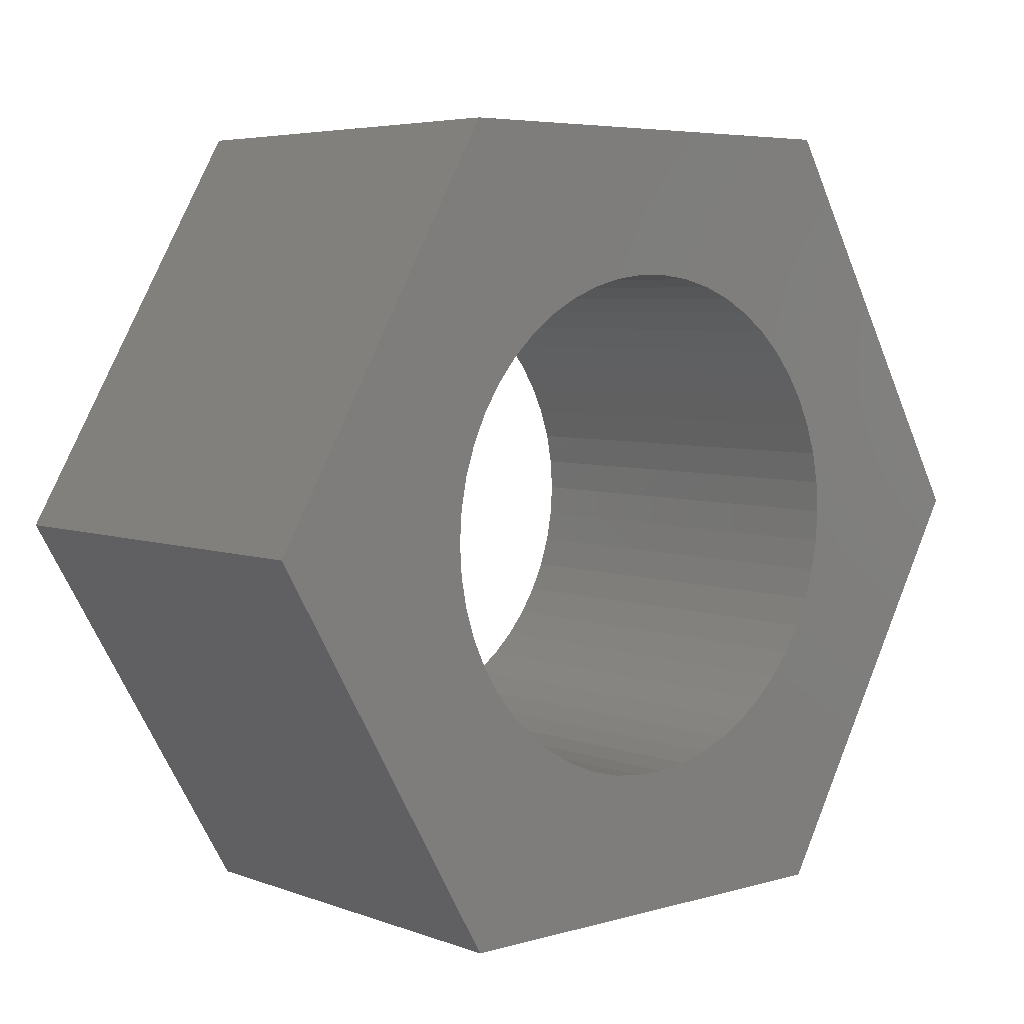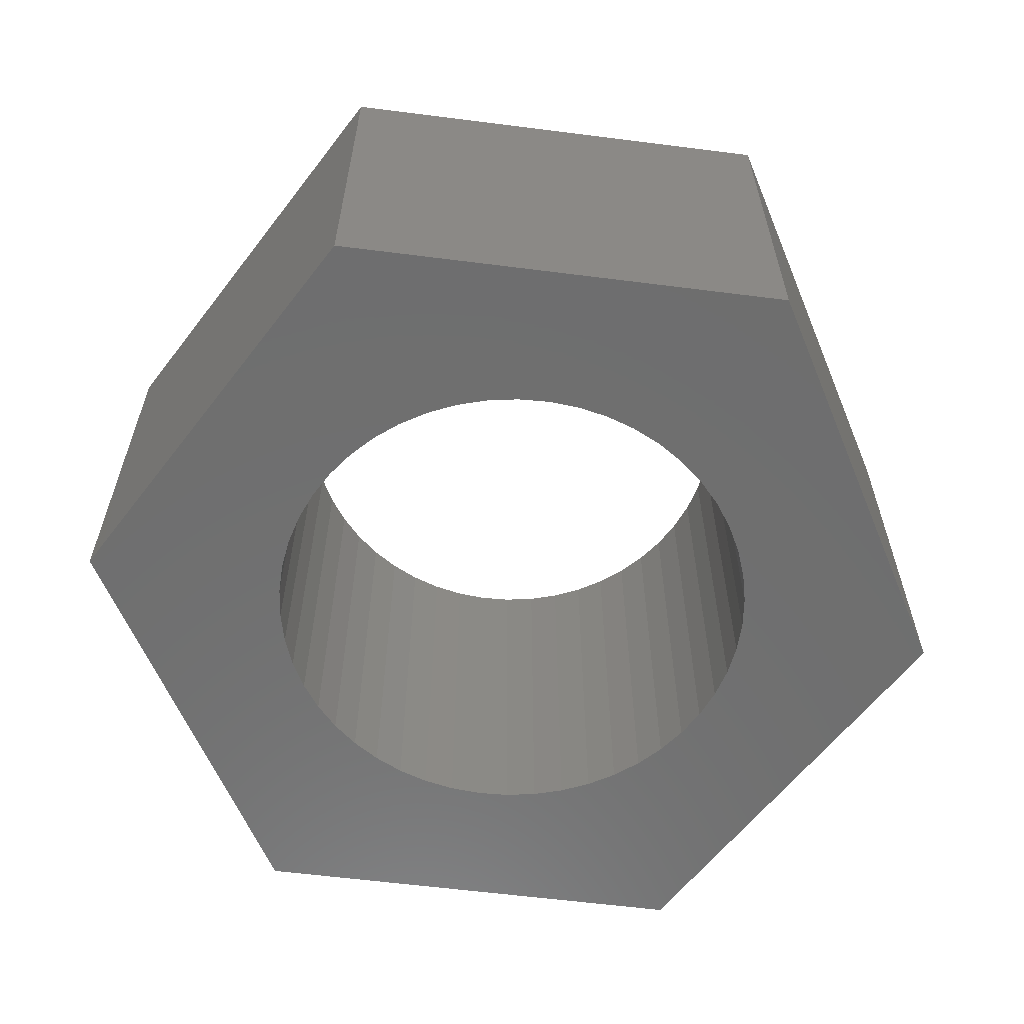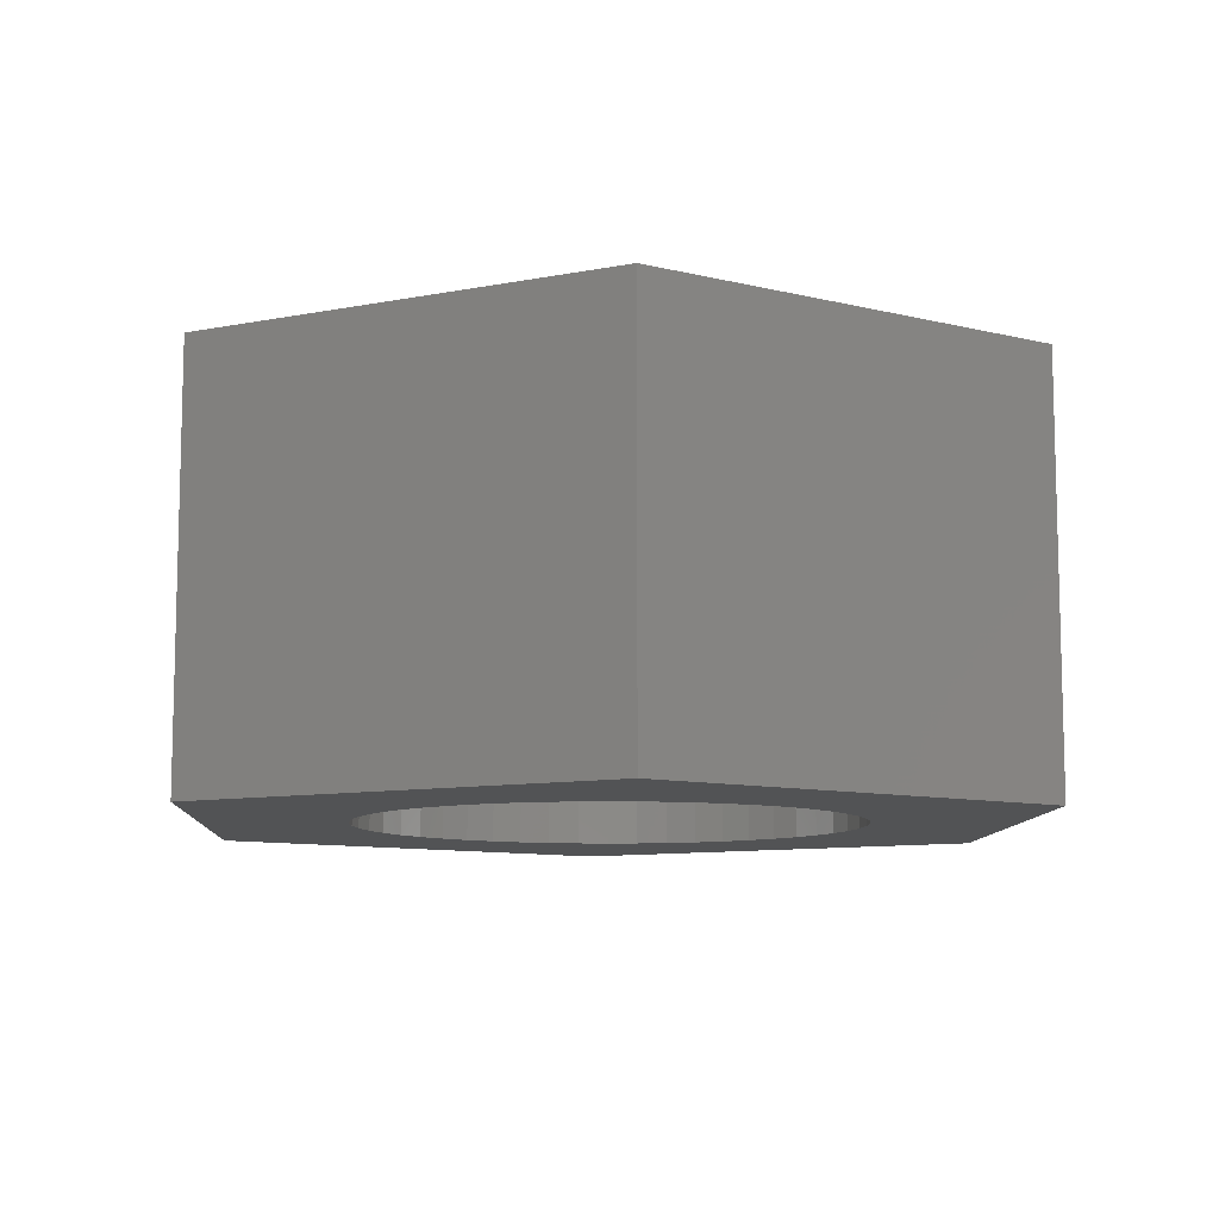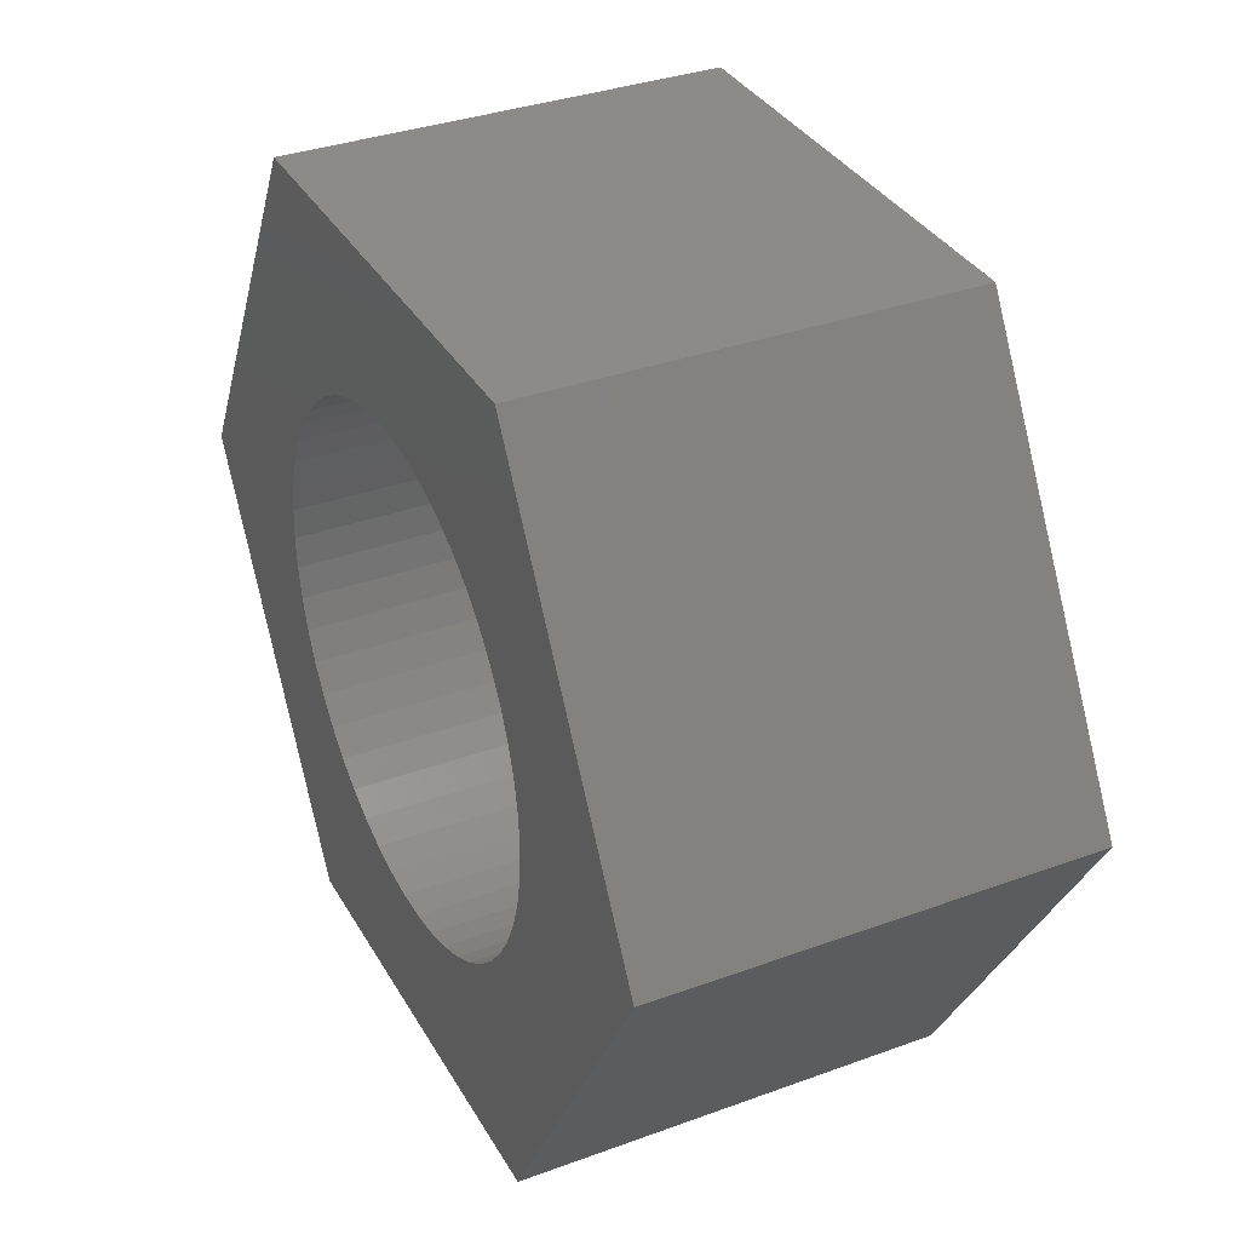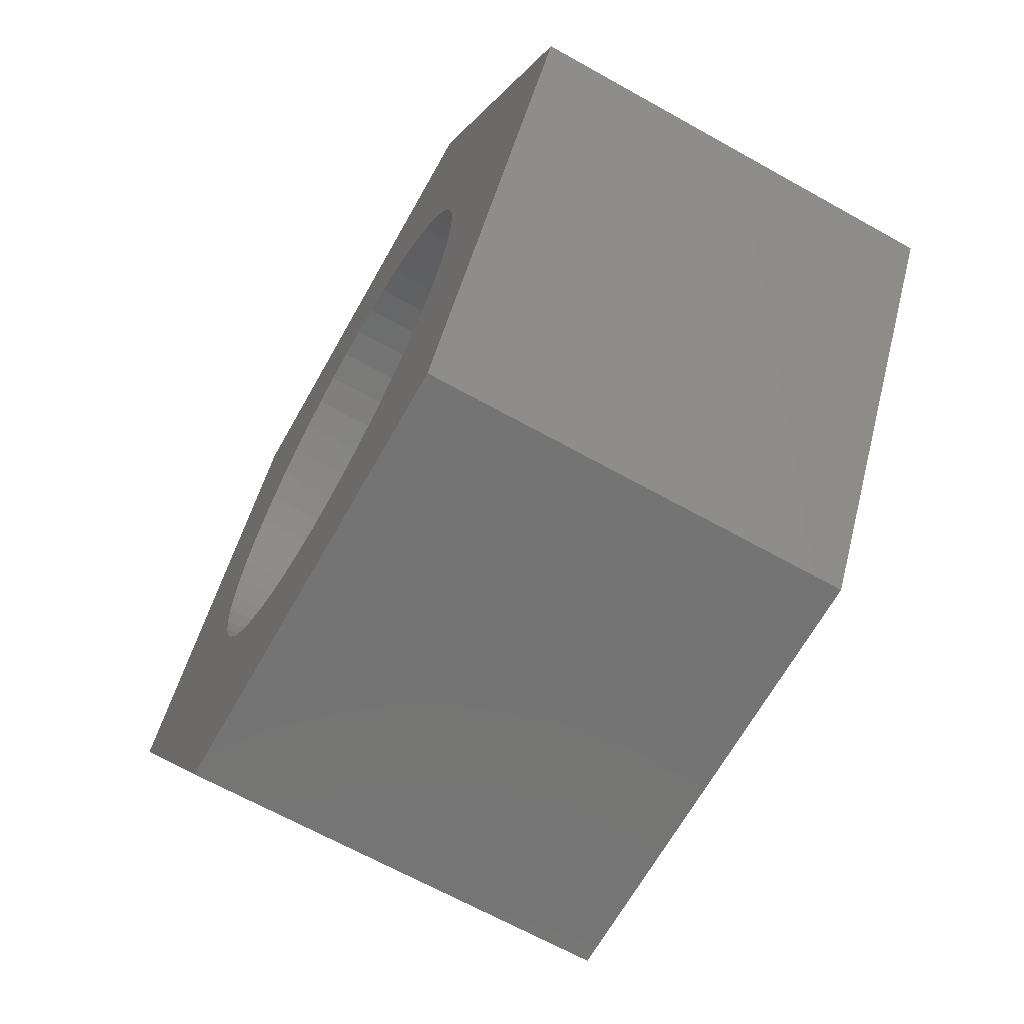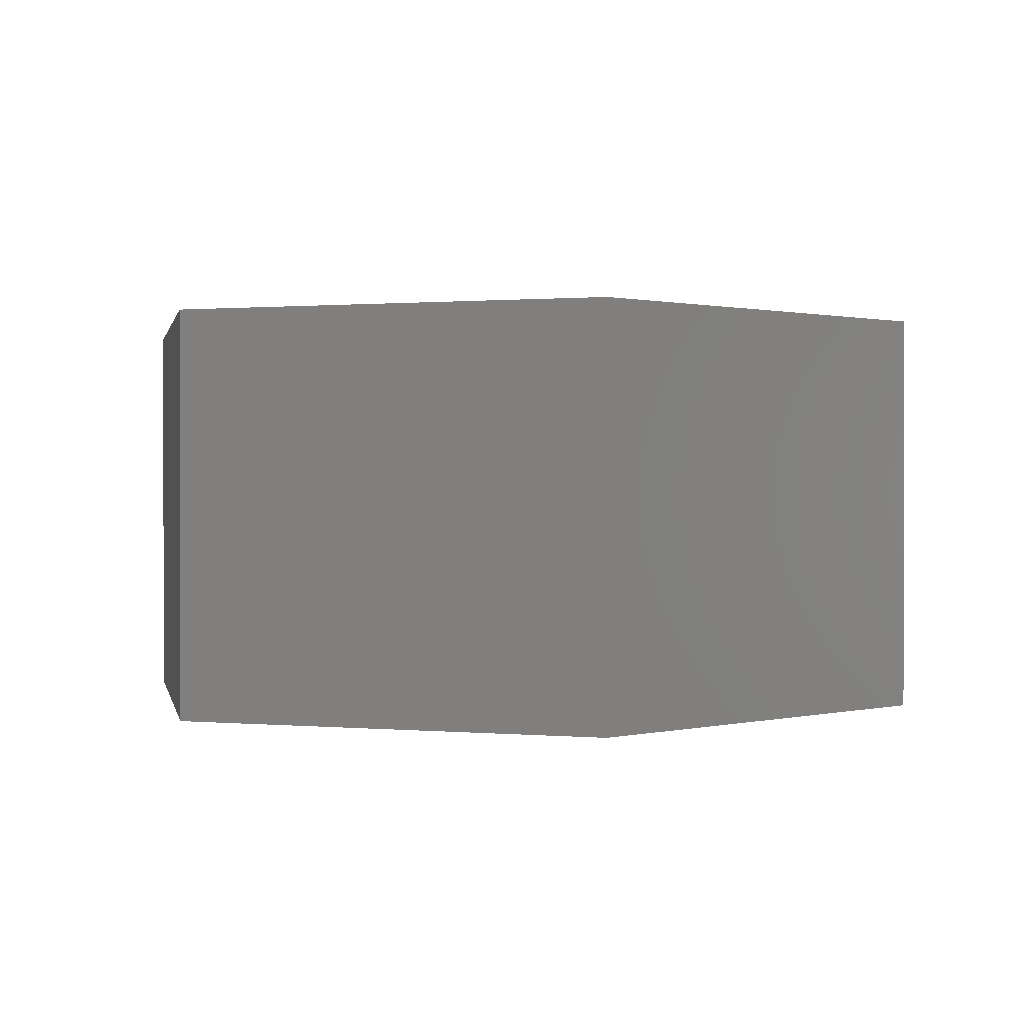
<metadata>
{"format":"stl","ext":"stl","renderer":"f3d","projection":"perspective","resolution":1024,"background":"white","views":[{"elev":5.3,"azim":-41.5,"up":"+Y"},{"elev":-60.6,"azim":52.6,"up":"+Z"},{"elev":-9.5,"azim":-32.8,"up":"+Z"},{"elev":34.7,"azim":-116.1,"up":"+Y"},{"elev":-66.5,"azim":60.7,"up":"+Y"},{"elev":0.7,"azim":138.5,"up":"+Z"}]}
</metadata>
<code>
# stl→obj: 112 verts, 224 faces
v -11.31 0 0
v -5.655 9.794 10.5
v -5.655 9.794 0
v -11.31 0 10.5
v 5.655 9.794 0
v 5.655 9.794 10.5
v 11.31 0 0
v 6.201 -0.7833 0
v 6.25 0 0
v 6.054 -1.554 0
v 5.811 -2.301 0
v 5.477 -3.011 0
v 5.655 -9.794 0
v 5.056 -3.674 0
v 4.556 -4.278 0
v 3.984 -4.816 0
v 3.349 -5.277 0
v 2.661 -5.655 0
v 1.931 -5.944 0
v 1.171 -6.139 0
v 0.3924 -6.238 0
v -0.3924 -6.238 0
v -5.655 -9.794 0
v -1.171 -6.139 0
v -1.931 -5.944 0
v -2.661 -5.655 0
v -3.349 -5.277 0
v -3.984 -4.816 0
v -4.556 -4.278 0
v -5.056 -3.674 0
v -5.477 -3.011 0
v -5.811 -2.301 0
v -6.054 -1.554 0
v -6.201 -0.7833 0
v -6.25 0 0
v 6.201 0.7833 0
v 6.054 1.554 0
v 5.811 2.301 0
v 5.477 3.011 0
v 5.056 3.674 0
v 4.556 4.278 0
v 3.984 4.816 0
v 3.349 5.277 0
v 2.661 5.655 0
v 1.931 5.944 0
v 1.171 6.139 0
v 0.3924 6.238 0
v -0.3924 6.238 0
v -1.171 6.139 0
v -1.931 5.944 0
v -2.661 5.655 0
v -3.349 5.277 0
v -3.984 4.816 0
v -4.556 4.278 0
v -5.056 3.674 0
v -5.477 3.011 0
v -5.811 2.301 0
v -6.054 1.554 0
v -6.201 0.7833 0
v 11.31 0 10.5
v 5.655 -9.794 10.5
v 6.201 0.7833 10.5
v 6.25 0 10.5
v 6.054 1.554 10.5
v 5.811 2.301 10.5
v 5.477 3.011 10.5
v 5.056 3.674 10.5
v 4.556 4.278 10.5
v 3.984 4.816 10.5
v 3.349 5.277 10.5
v 2.661 5.655 10.5
v 1.931 5.944 10.5
v 1.171 6.139 10.5
v 0.3924 6.238 10.5
v -0.3924 6.238 10.5
v -1.171 6.139 10.5
v -1.931 5.944 10.5
v -2.661 5.655 10.5
v -3.349 5.277 10.5
v -3.984 4.816 10.5
v -4.556 4.278 10.5
v -5.056 3.674 10.5
v -5.477 3.011 10.5
v -5.811 2.301 10.5
v -6.054 1.554 10.5
v -6.201 0.7833 10.5
v -6.25 0 10.5
v 6.201 -0.7833 10.5
v 6.054 -1.554 10.5
v 5.811 -2.301 10.5
v 5.477 -3.011 10.5
v 5.056 -3.674 10.5
v 4.556 -4.278 10.5
v 3.984 -4.816 10.5
v 3.349 -5.277 10.5
v 2.661 -5.655 10.5
v 1.931 -5.944 10.5
v 1.171 -6.139 10.5
v 0.3924 -6.238 10.5
v -0.3924 -6.238 10.5
v -5.655 -9.794 10.5
v -1.171 -6.139 10.5
v -1.931 -5.944 10.5
v -2.661 -5.655 10.5
v -3.349 -5.277 10.5
v -3.984 -4.816 10.5
v -4.556 -4.278 10.5
v -5.056 -3.674 10.5
v -5.477 -3.011 10.5
v -5.811 -2.301 10.5
v -6.054 -1.554 10.5
v -6.201 -0.7833 10.5
f 1 2 3
f 2 1 4
f 5 2 6
f 2 5 3
f 7 8 9
f 7 10 8
f 7 11 10
f 12 7 13
f 7 12 11
f 13 14 12
f 13 15 14
f 13 16 15
f 13 17 16
f 13 18 17
f 13 19 18
f 13 20 19
f 13 21 20
f 13 22 21
f 23 22 13
f 22 23 24
f 24 23 25
f 25 23 26
f 23 27 26
f 23 28 27
f 23 29 28
f 23 30 29
f 23 31 30
f 1 31 23
f 31 1 32
f 32 1 33
f 33 1 34
f 34 1 35
f 36 7 9
f 37 7 36
f 38 7 37
f 39 7 38
f 7 39 5
f 40 5 39
f 41 5 40
f 42 5 41
f 43 5 42
f 44 5 43
f 45 5 44
f 46 5 45
f 47 5 46
f 48 5 47
f 3 48 49
f 3 49 50
f 3 50 51
f 48 3 5
f 52 3 51
f 53 3 52
f 54 3 53
f 55 3 54
f 56 3 55
f 1 56 57
f 1 57 58
f 1 58 59
f 1 59 35
f 56 1 3
f 60 5 6
f 5 60 7
f 61 7 60
f 7 61 13
f 60 62 63
f 60 64 62
f 60 65 64
f 66 60 6
f 60 66 65
f 6 67 66
f 6 68 67
f 6 69 68
f 6 70 69
f 6 71 70
f 6 72 71
f 6 73 72
f 6 74 73
f 6 75 74
f 2 75 6
f 75 2 76
f 76 2 77
f 77 2 78
f 2 79 78
f 2 80 79
f 2 81 80
f 2 82 81
f 2 83 82
f 4 83 2
f 83 4 84
f 84 4 85
f 85 4 86
f 86 4 87
f 88 60 63
f 89 60 88
f 90 60 89
f 91 60 90
f 60 91 61
f 92 61 91
f 93 61 92
f 94 61 93
f 95 61 94
f 96 61 95
f 97 61 96
f 98 61 97
f 99 61 98
f 100 61 99
f 101 100 102
f 101 102 103
f 101 103 104
f 100 101 61
f 105 101 104
f 106 101 105
f 107 101 106
f 108 101 107
f 109 101 108
f 4 109 110
f 4 110 111
f 4 111 112
f 4 112 87
f 109 4 101
f 23 61 101
f 61 23 13
f 23 4 1
f 4 23 101
f 38 66 39
f 66 38 65
f 85 57 84
f 57 85 58
f 39 67 40
f 67 39 66
f 45 71 72
f 71 45 44
f 51 77 78
f 77 51 50
f 84 56 83
f 56 84 57
f 10 88 8
f 88 10 89
f 47 73 74
f 73 47 46
f 44 70 71
f 70 44 43
f 82 54 81
f 54 82 55
f 52 78 79
f 78 52 51
f 49 75 76
f 75 49 48
f 9 62 36
f 62 9 63
f 17 96 95
f 96 17 18
f 11 89 10
f 89 11 90
f 37 65 38
f 65 37 64
f 42 68 69
f 68 42 41
f 48 74 75
f 74 48 47
f 46 72 73
f 72 46 45
f 43 69 70
f 69 43 42
f 87 59 86
f 59 87 35
f 83 55 82
f 55 83 56
f 50 76 77
f 76 50 49
f 53 79 80
f 79 53 52
f 54 80 81
f 80 54 53
f 8 63 9
f 63 8 88
f 109 32 110
f 32 109 31
f 20 99 98
f 99 20 21
f 36 64 37
f 64 36 62
f 40 68 41
f 68 40 67
f 86 58 85
f 58 86 59
f 15 94 93
f 94 15 16
f 14 91 12
f 91 14 92
f 22 102 100
f 102 22 24
f 112 35 87
f 35 112 34
f 110 33 111
f 33 110 32
f 18 97 96
f 97 18 19
f 19 98 97
f 98 19 20
f 12 90 11
f 90 12 91
f 25 104 103
f 104 25 26
f 21 100 99
f 100 21 22
f 24 103 102
f 103 24 25
f 107 30 108
f 30 107 29
f 108 31 109
f 31 108 30
f 28 107 106
f 107 28 29
f 111 34 112
f 34 111 33
f 15 92 14
f 92 15 93
f 16 95 94
f 95 16 17
f 27 106 105
f 106 27 28
f 26 105 104
f 105 26 27

</code>
